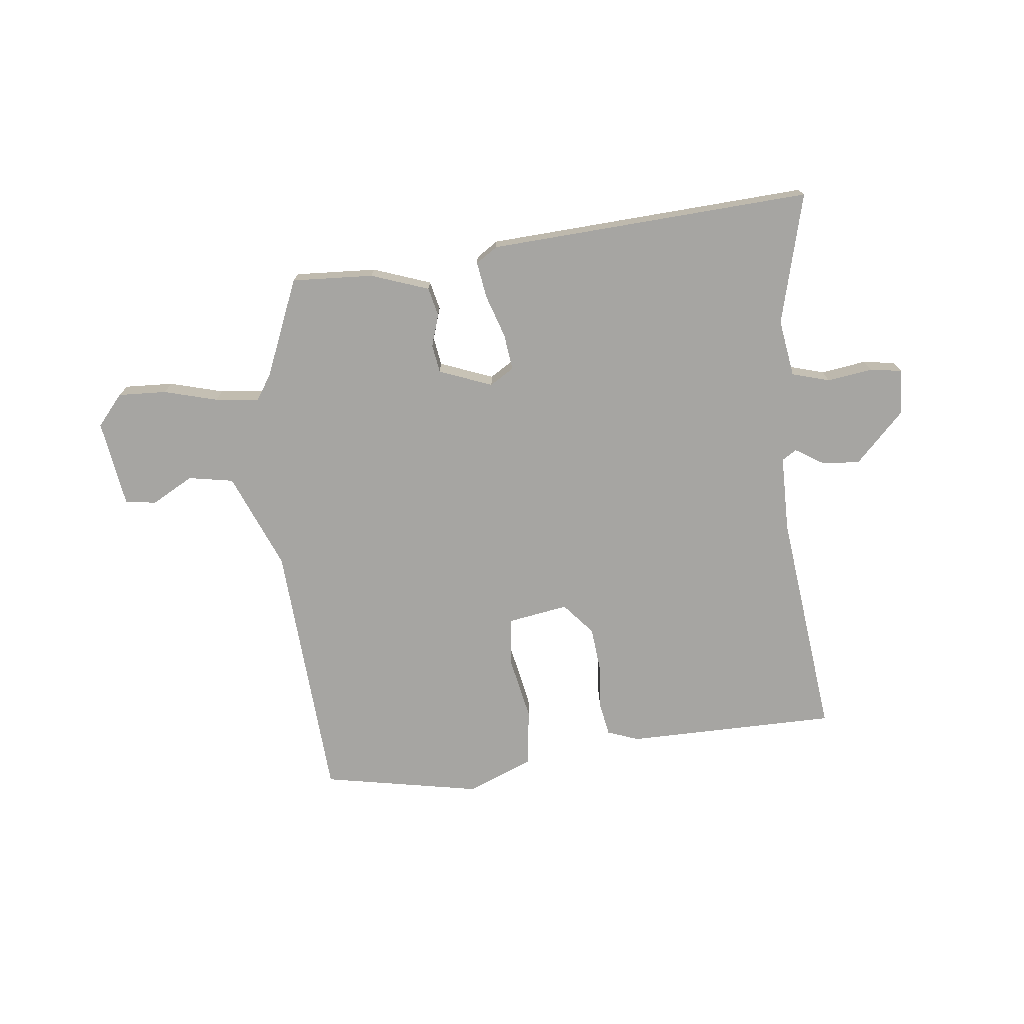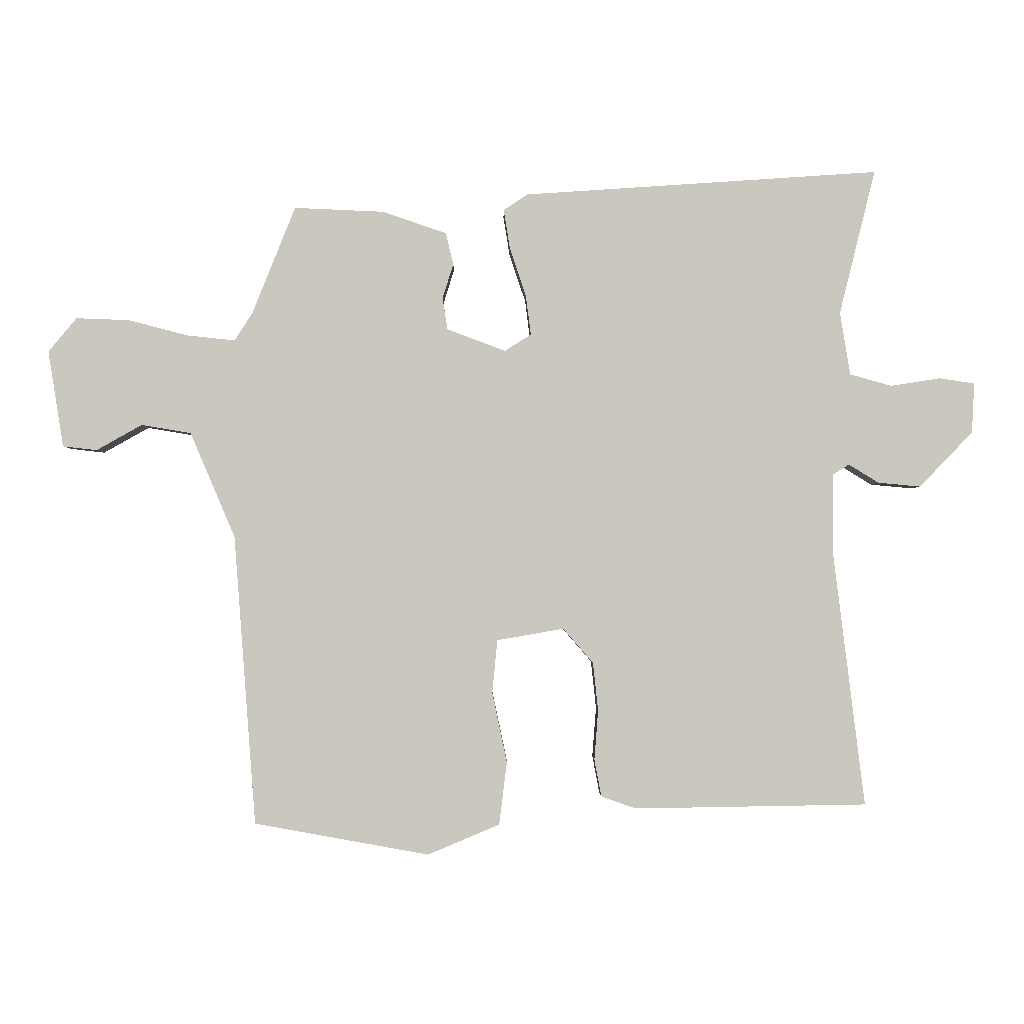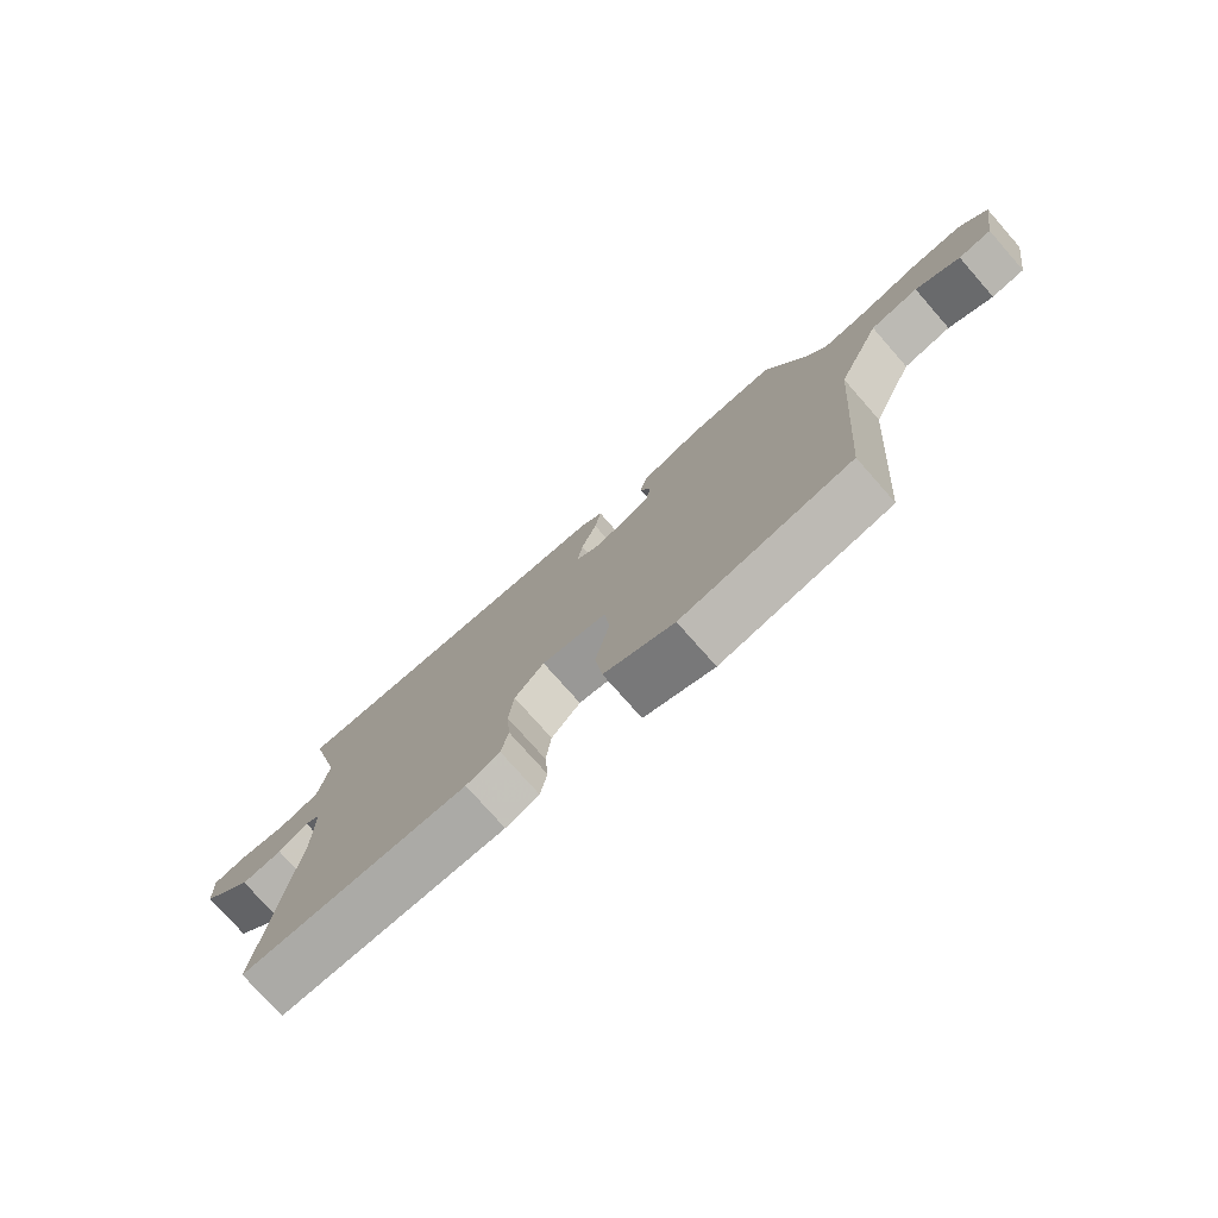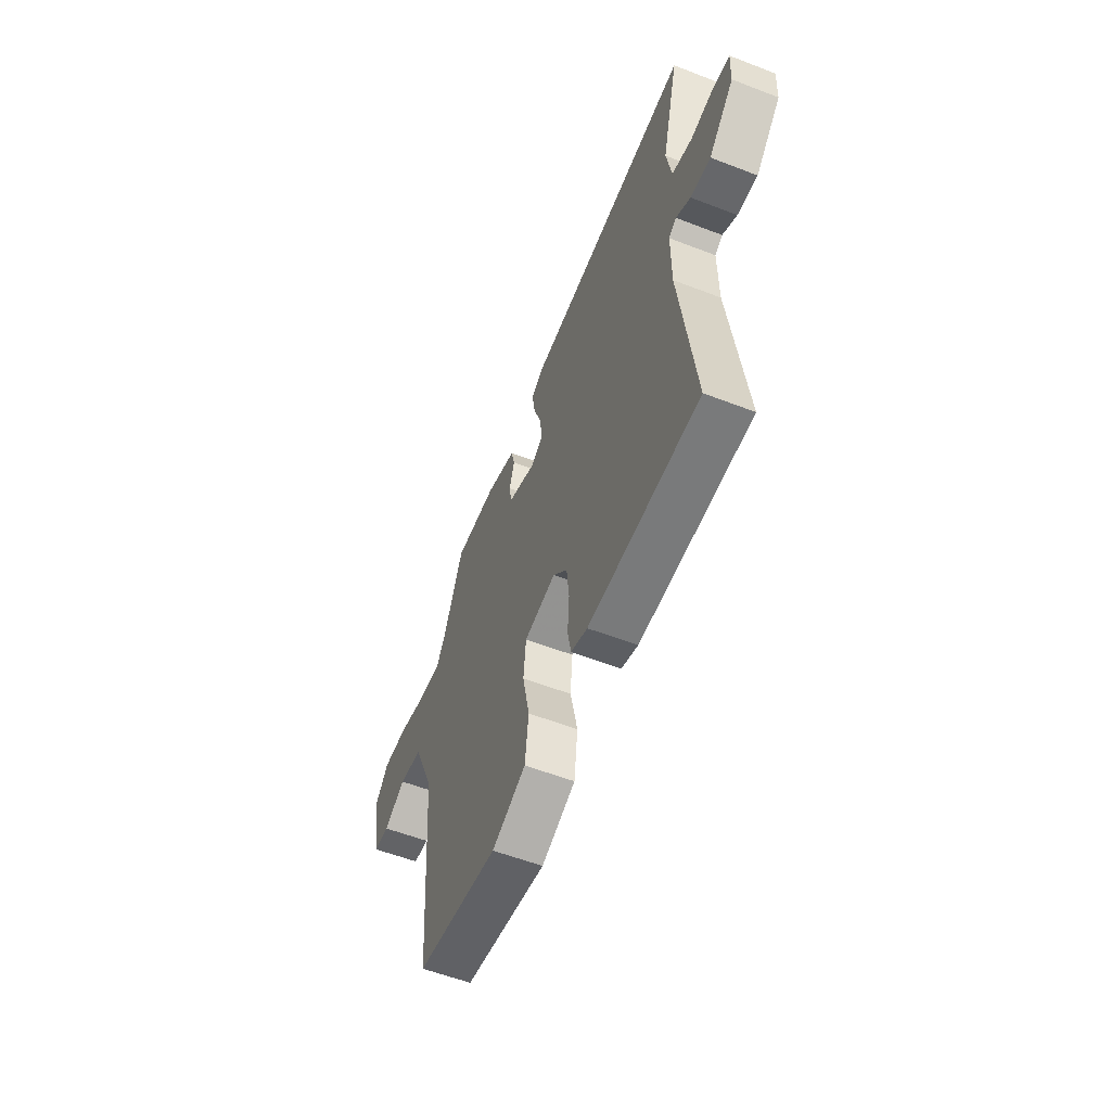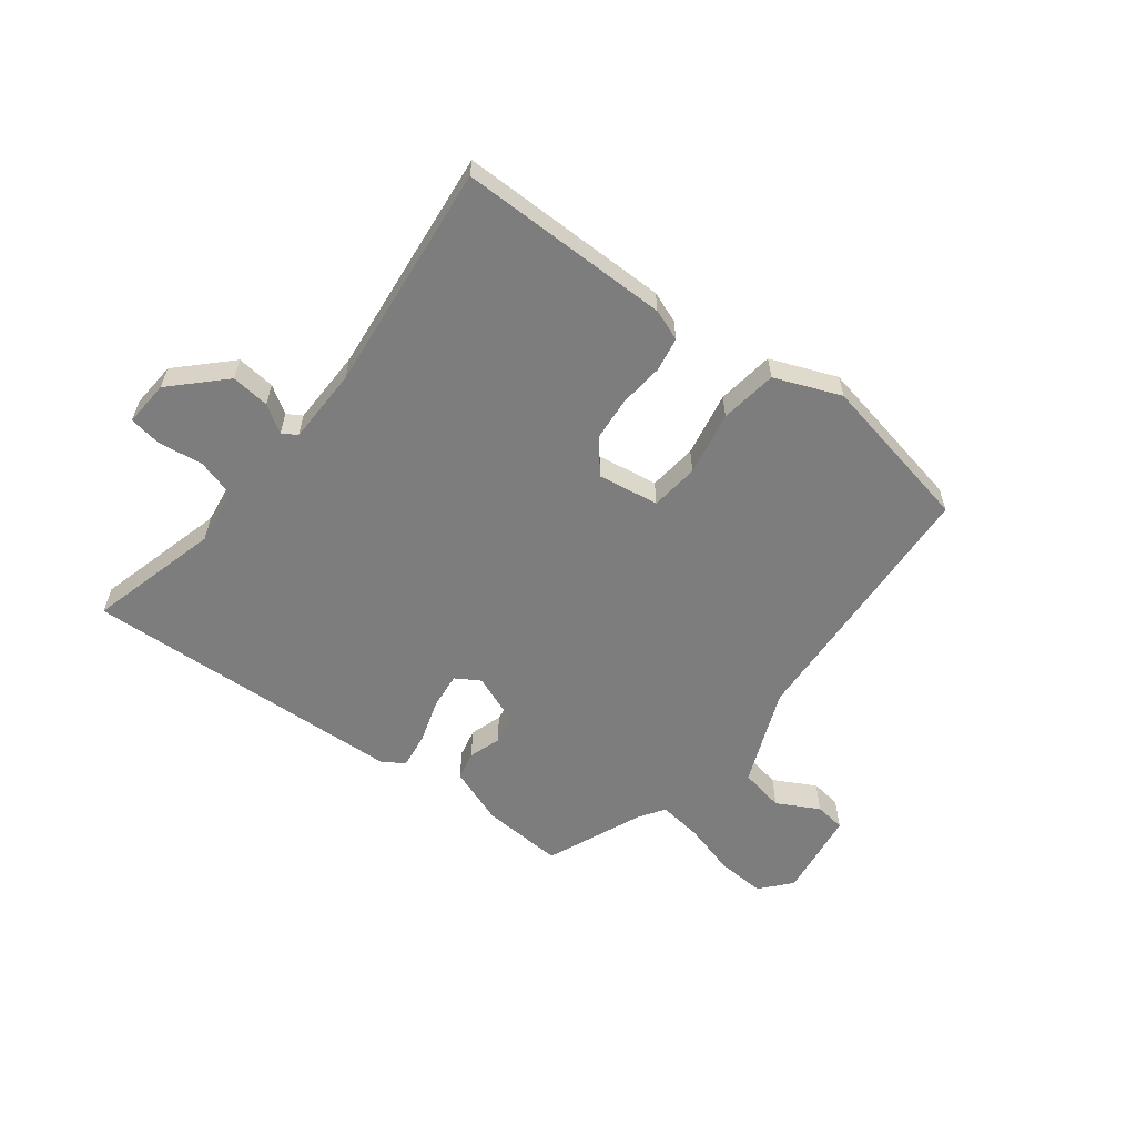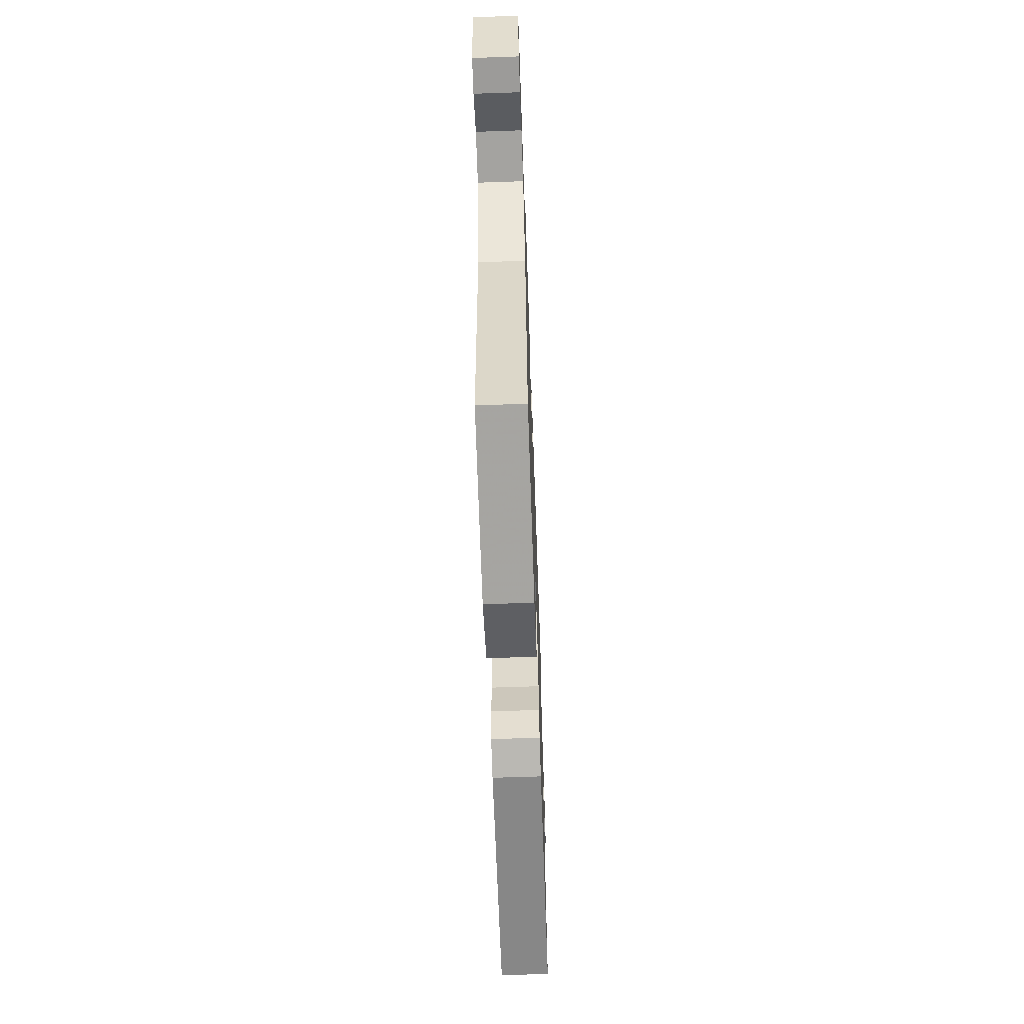
<metadata>
{"format":"obj","ext":"obj","renderer":"f3d","projection":"perspective","resolution":1024,"background":"white","views":[{"elev":-73.7,"azim":5.9,"up":"+Y"},{"elev":-1.7,"azim":-0.6,"up":"+Z"},{"elev":-76.6,"azim":-138.6,"up":"+Z"},{"elev":-57.1,"azim":68.1,"up":"+Z"},{"elev":-59.2,"azim":141.5,"up":"+Y"},{"elev":-63.4,"azim":-88.0,"up":"+Z"}]}
</metadata>
<code>
v -0.387 0.07 0.475
v -0.247 0.07 0.469
v -0.148 0.07 0.435
v -0.136 0.07 0.386
v -0.153 0.07 0.331
v -0.145 0.07 0.282
v -0.054 0.07 0.248
v -0.013 0.07 0.274
v -0.021 0.07 0.336
v -0.046 0.07 0.41
v -0.056 0.07 0.472
v -0.019 0.07 0.497
v 0.534 0.07 0.534
v 0.478 0.07 0.309
v 0.494 0.07 0.211
v 0.559 0.07 0.193
v 0.636 0.07 0.205
v 0.691 0.07 0.197
v 0.687 0.07 0.119
v 0.604 0.07 0.033
v 0.538 0.07 0.039
v 0.491 0.07 0.068
v 0.466 0.07 0.052
v 0.466 0.07 -0.078
v 0.514 0.07 -0.469
v 0.152 0.07 -0.475
v 0.098 0.07 -0.456
v 0.087 0.07 -0.398
v 0.093 0.07 -0.321
v 0.085 0.07 -0.246
v 0.038 0.07 -0.192
v -0.066 0.07 -0.21
v -0.074 0.07 -0.293
v -0.051 0.07 -0.402
v -0.063 0.07 -0.5
v -0.175 0.07 -0.547
v -0.447 0.07 -0.498
v -0.481 0.07 -0.047
v -0.551 0.07 0.117
v -0.628 0.07 0.13
v -0.699 0.07 0.09
v -0.752 0.07 0.096
v -0.776 0.07 0.246
v -0.732 0.07 0.299
v -0.649 0.07 0.296
v -0.557 0.07 0.272
v -0.482 0.07 0.264
v -0.454 0.07 0.308
v -0.387 0 0.475
v -0.247 0 0.469
v -0.148 0 0.435
v -0.136 0 0.386
v -0.153 0 0.331
v -0.145 0 0.282
v -0.054 0 0.248
v -0.013 0 0.274
v -0.021 0 0.336
v -0.046 0 0.41
v -0.056 0 0.472
v -0.019 0 0.497
v 0.534 0 0.534
v 0.478 0 0.309
v 0.494 0 0.211
v 0.559 0 0.193
v 0.636 0 0.205
v 0.691 0 0.197
v 0.687 0 0.119
v 0.604 0 0.033
v 0.538 0 0.039
v 0.491 0 0.068
v 0.466 0 0.052
v 0.466 0 -0.078
v 0.514 0 -0.469
v 0.152 0 -0.475
v 0.098 0 -0.456
v 0.087 0 -0.398
v 0.093 0 -0.321
v 0.085 0 -0.246
v 0.038 0 -0.192
v -0.066 0 -0.21
v -0.074 0 -0.293
v -0.051 0 -0.402
v -0.063 0 -0.5
v -0.175 0 -0.547
v -0.447 0 -0.498
v -0.481 0 -0.047
v -0.551 0 0.117
v -0.628 0 0.13
v -0.699 0 0.09
v -0.752 0 0.096
v -0.776 0 0.246
v -0.732 0 0.299
v -0.649 0 0.296
v -0.557 0 0.272
v -0.482 0 0.264
v -0.454 0 0.308
f 44 45 46
f 43 44 46
f 42 43 46
f 41 42 46
f 40 41 46
f 39 40 46 47
f 38 39 47 48
f 48 1 2
f 38 48 2
f 37 38 2
f 36 37 2
f 35 36 2
f 34 35 2
f 33 34 2
f 27 28 29
f 26 27 29
f 25 26 29
f 24 25 29
f 23 24 29 30
f 20 21 22
f 19 20 22
f 18 19 22
f 17 18 22
f 16 17 22
f 15 16 22 23
f 23 30 31
f 15 23 31
f 14 15 31
f 12 13 14
f 11 12 14
f 10 11 14
f 9 10 14
f 2 3 4 5
f 2 5 6
f 33 2 6
f 32 33 6
f 8 9 14
f 14 31 32
f 8 14 32
f 7 8 32
f 6 7 32
f 94 93 92
f 94 92 91
f 94 91 90
f 94 90 89
f 94 89 88
f 95 94 88 87
f 96 95 87 86
f 50 49 96
f 50 96 86
f 50 86 85
f 50 85 84
f 50 84 83
f 50 83 82
f 50 82 81
f 77 76 75
f 77 75 74
f 77 74 73
f 77 73 72
f 78 77 72 71
f 70 69 68
f 70 68 67
f 70 67 66
f 70 66 65
f 70 65 64
f 71 70 64 63
f 79 78 71
f 79 71 63
f 79 63 62
f 62 61 60
f 62 60 59
f 62 59 58
f 62 58 57
f 53 52 51 50
f 54 53 50
f 54 50 81
f 54 81 80
f 62 57 56
f 80 79 62
f 80 62 56
f 80 56 55
f 80 55 54
f 1 49 50 2
f 2 50 51 3
f 3 51 52 4
f 4 52 53 5
f 5 53 54 6
f 6 54 55 7
f 7 55 56 8
f 8 56 57 9
f 9 57 58 10
f 10 58 59 11
f 11 59 60 12
f 12 60 61 13
f 13 61 62 14
f 14 62 63 15
f 15 63 64 16
f 16 64 65 17
f 17 65 66 18
f 18 66 67 19
f 19 67 68 20
f 20 68 69 21
f 21 69 70 22
f 22 70 71 23
f 23 71 72 24
f 24 72 73 25
f 25 73 74 26
f 26 74 75 27
f 27 75 76 28
f 28 76 77 29
f 29 77 78 30
f 30 78 79 31
f 31 79 80 32
f 32 80 81 33
f 33 81 82 34
f 34 82 83 35
f 35 83 84 36
f 36 84 85 37
f 37 85 86 38
f 38 86 87 39
f 39 87 88 40
f 40 88 89 41
f 41 89 90 42
f 42 90 91 43
f 43 91 92 44
f 44 92 93 45
f 45 93 94 46
f 46 94 95 47
f 47 95 96 48
f 48 96 49 1

</code>
